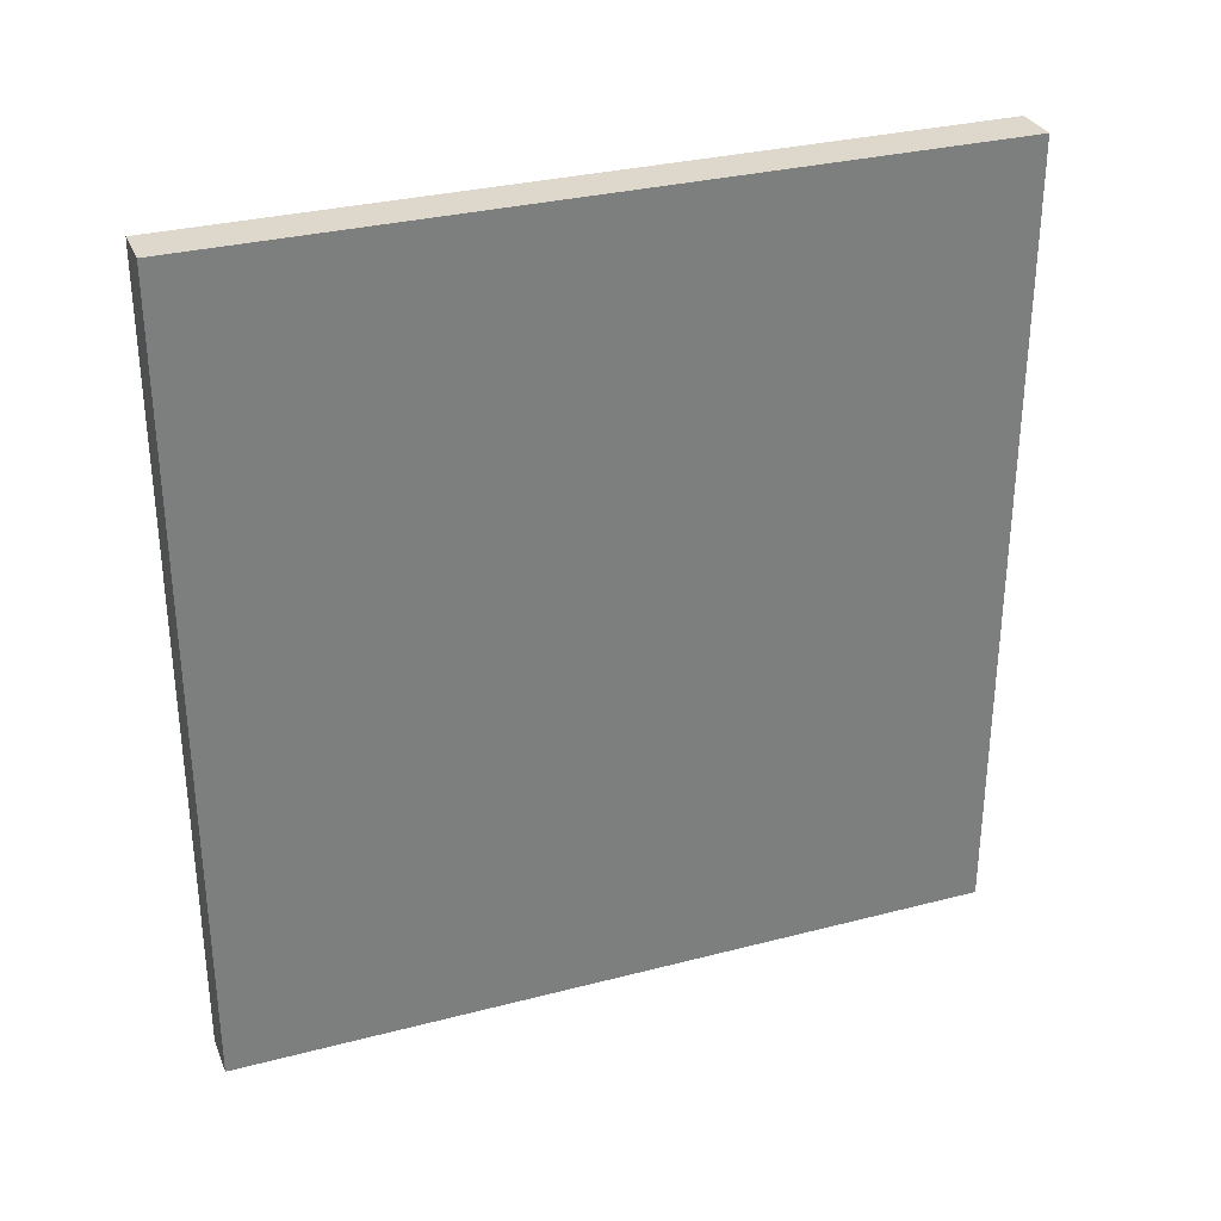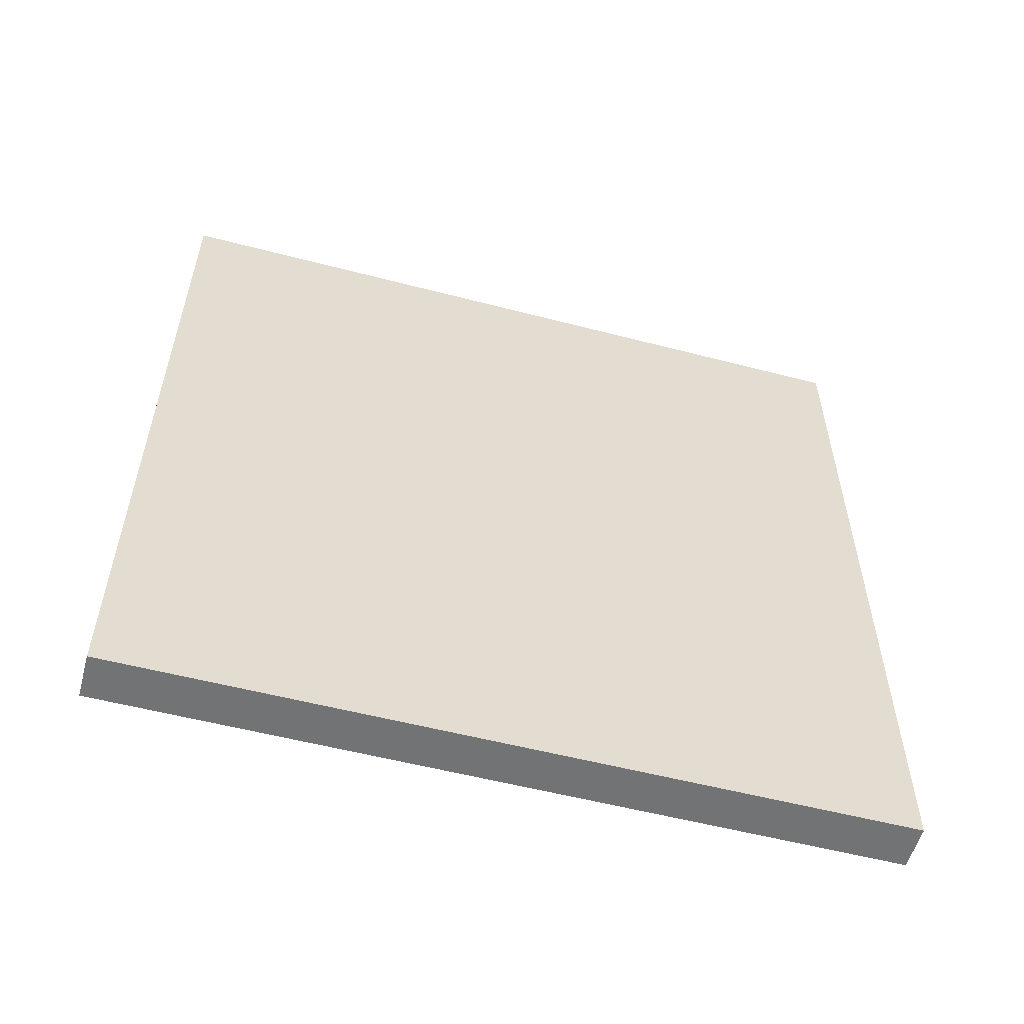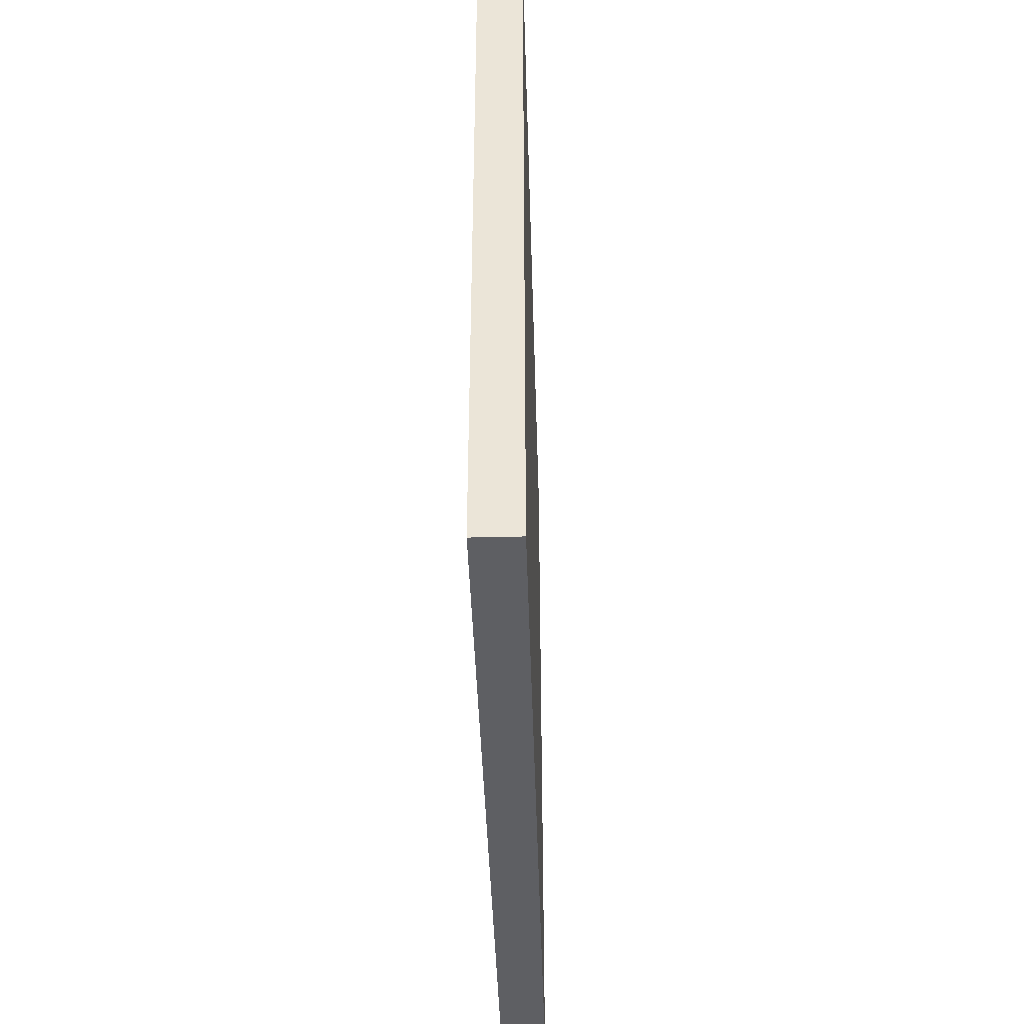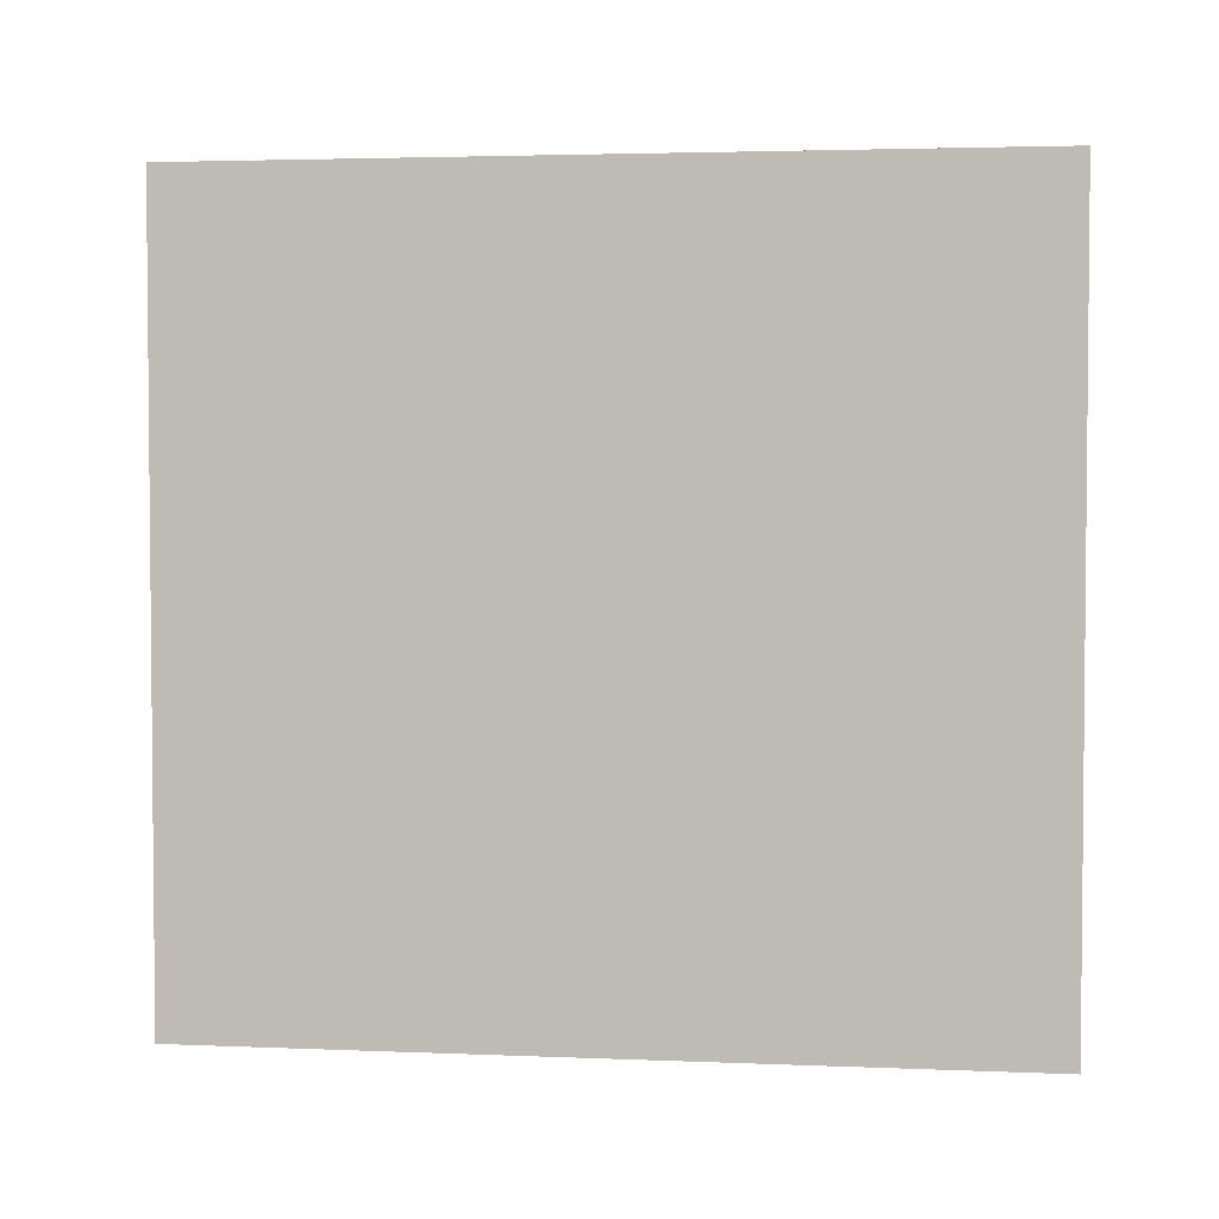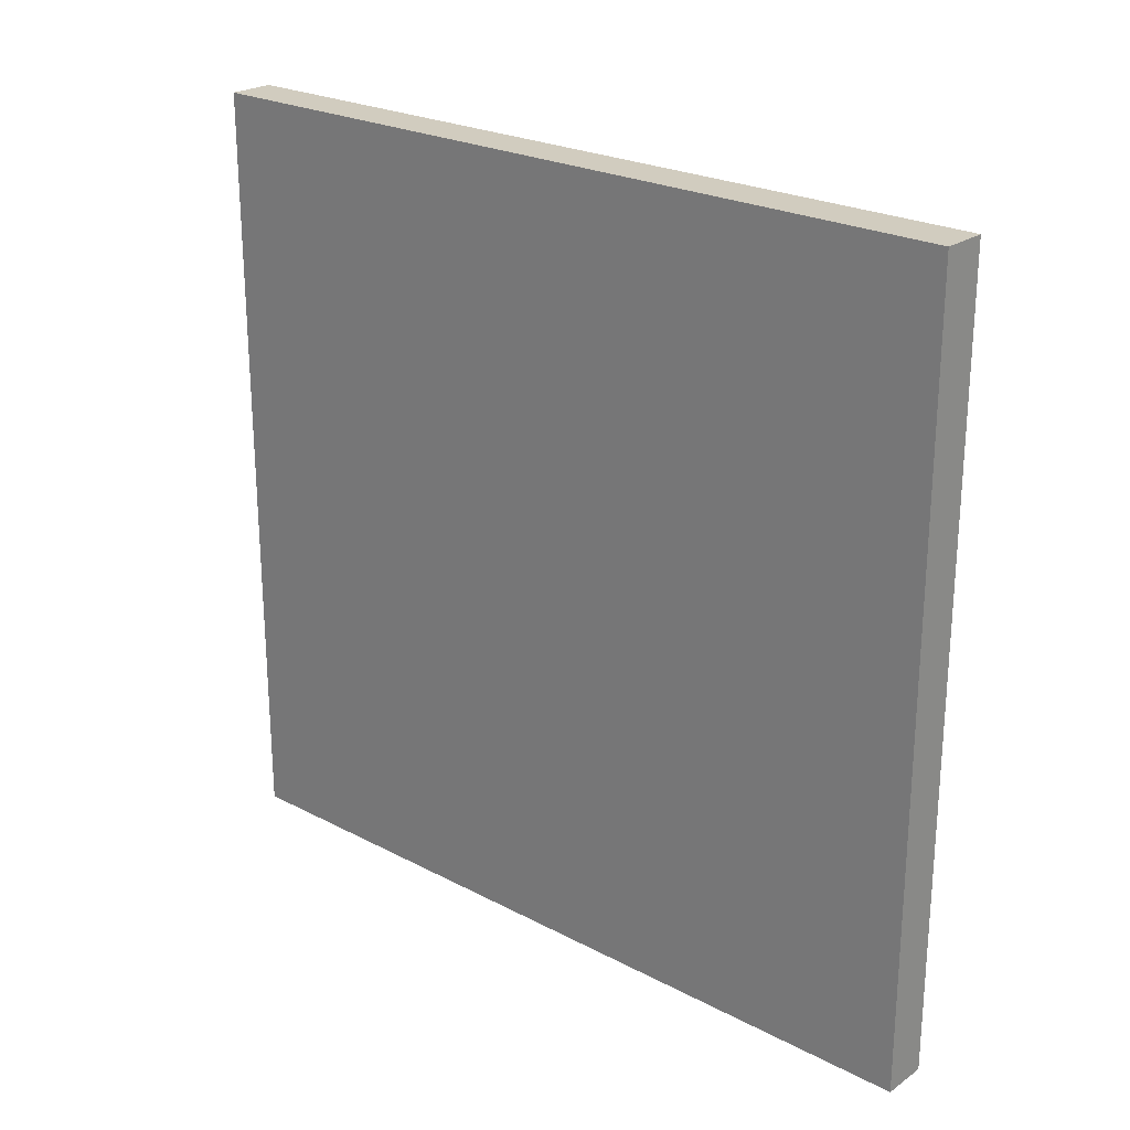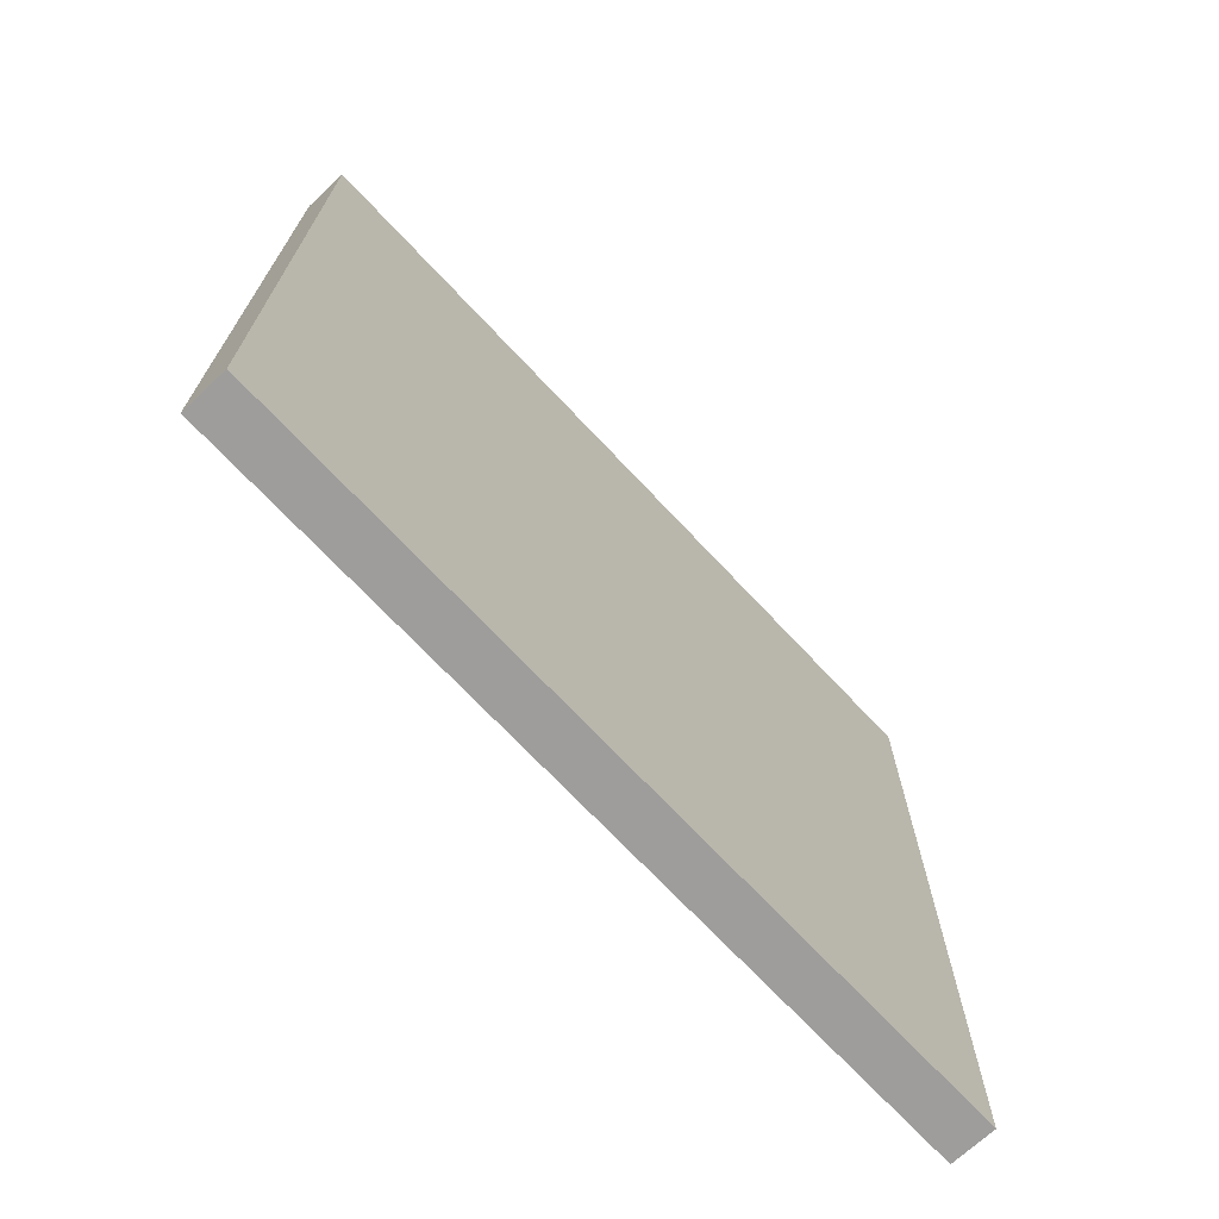
<metadata>
{"format":"obj","ext":"obj","renderer":"f3d","projection":"perspective","resolution":1024,"background":"white","views":[{"elev":31.2,"azim":69.7,"up":"+Z"},{"elev":-55.7,"azim":-105.3,"up":"+Z"},{"elev":-41.9,"azim":1.7,"up":"+Y"},{"elev":3.2,"azim":98.0,"up":"+Y"},{"elev":23.9,"azim":131.1,"up":"+Y"},{"elev":-70.5,"azim":-136.9,"up":"+Y"}]}
</metadata>
<code>
g default
v -0.1731 -2.958 3.08
v -0.08656 -2.958 3.08
v 0 -2.958 3.08
v 0.08656 -2.958 3.08
v 0.1731 -2.958 3.08
v -0.1731 -1.479 3.08
v -0.08656 -1.479 3.08
v 0 -1.479 3.08
v 0.08656 -1.479 3.08
v 0.1731 -1.479 3.08
v -0.1731 0 3.08
v -0.08656 0 3.08
v 0 0 3.08
v 0.08656 0 3.08
v 0.1731 0 3.08
v -0.1731 1.479 3.08
v -0.08656 1.479 3.08
v 0 1.479 3.08
v 0.08656 1.479 3.08
v 0.1731 1.479 3.08
v -0.1731 2.958 3.08
v -0.08656 2.958 3.08
v 0 2.958 3.08
v 0.08656 2.958 3.08
v 0.1731 2.958 3.08
v -0.1731 2.958 1.54
v -0.08656 2.958 1.54
v 0 2.958 1.54
v 0.08656 2.958 1.54
v 0.1731 2.958 1.54
v -0.1731 2.958 0
v -0.08656 2.958 0
v 0 2.958 0
v 0.08656 2.958 0
v 0.1731 2.958 0
v -0.1731 2.958 -1.54
v -0.08656 2.958 -1.54
v 0 2.958 -1.54
v 0.08656 2.958 -1.54
v 0.1731 2.958 -1.54
v -0.1731 2.958 -3.08
v -0.08656 2.958 -3.08
v 0 2.958 -3.08
v 0.08656 2.958 -3.08
v 0.1731 2.958 -3.08
v -0.1731 1.479 -3.08
v -0.08656 1.479 -3.08
v 0 1.479 -3.08
v 0.08656 1.479 -3.08
v 0.1731 1.479 -3.08
v -0.1731 0 -3.08
v -0.08656 0 -3.08
v 0 0 -3.08
v 0.08656 0 -3.08
v 0.1731 0 -3.08
v -0.1731 -1.479 -3.08
v -0.08656 -1.479 -3.08
v 0 -1.479 -3.08
v 0.08656 -1.479 -3.08
v 0.1731 -1.479 -3.08
v -0.1731 -2.958 -3.08
v -0.08656 -2.958 -3.08
v 0 -2.958 -3.08
v 0.08656 -2.958 -3.08
v 0.1731 -2.958 -3.08
v -0.1731 -2.958 -1.54
v -0.08656 -2.958 -1.54
v 0 -2.958 -1.54
v 0.08656 -2.958 -1.54
v 0.1731 -2.958 -1.54
v -0.1731 -2.958 0
v -0.08656 -2.958 0
v 0 -2.958 0
v 0.08656 -2.958 0
v 0.1731 -2.958 0
v -0.1731 -2.958 1.54
v -0.08656 -2.958 1.54
v 0 -2.958 1.54
v 0.08656 -2.958 1.54
v 0.1731 -2.958 1.54
v 0.1731 -1.479 -1.54
v 0.1731 -1.479 0
v 0.1731 -1.479 1.54
v 0.1731 0 -1.54
v 0.1731 0 0
v 0.1731 0 1.54
v 0.1731 1.479 -1.54
v 0.1731 1.479 0
v 0.1731 1.479 1.54
v -0.1731 -1.479 -1.54
v -0.1731 -1.479 0
v -0.1731 -1.479 1.54
v -0.1731 0 -1.54
v -0.1731 0 0
v -0.1731 0 1.54
v -0.1731 1.479 -1.54
v -0.1731 1.479 0
v -0.1731 1.479 1.54
g pCube1
f 1 2 6
f 6 2 7
f 2 3 7
f 7 3 8
f 3 4 8
f 8 4 9
f 4 5 9
f 9 5 10
f 6 7 11
f 11 7 12
f 7 8 12
f 12 8 13
f 8 9 13
f 13 9 14
f 9 10 14
f 14 10 15
f 11 12 16
f 16 12 17
f 12 13 17
f 17 13 18
f 13 14 18
f 18 14 19
f 14 15 19
f 19 15 20
f 16 17 21
f 21 17 22
f 17 18 22
f 22 18 23
f 18 19 23
f 23 19 24
f 19 20 24
f 24 20 25
f 21 22 26
f 26 22 27
f 22 23 27
f 27 23 28
f 23 24 28
f 28 24 29
f 24 25 29
f 29 25 30
f 26 27 31
f 31 27 32
f 27 28 32
f 32 28 33
f 28 29 33
f 33 29 34
f 29 30 34
f 34 30 35
f 31 32 36
f 36 32 37
f 32 33 37
f 37 33 38
f 33 34 38
f 38 34 39
f 34 35 39
f 39 35 40
f 36 37 41
f 41 37 42
f 37 38 42
f 42 38 43
f 38 39 43
f 43 39 44
f 39 40 44
f 44 40 45
f 41 42 46
f 46 42 47
f 42 43 47
f 47 43 48
f 43 44 48
f 48 44 49
f 44 45 49
f 49 45 50
f 46 47 51
f 51 47 52
f 47 48 52
f 52 48 53
f 48 49 53
f 53 49 54
f 49 50 54
f 54 50 55
f 51 52 56
f 56 52 57
f 52 53 57
f 57 53 58
f 53 54 58
f 58 54 59
f 54 55 59
f 59 55 60
f 56 57 61
f 61 57 62
f 57 58 62
f 62 58 63
f 58 59 63
f 63 59 64
f 59 60 64
f 64 60 65
f 61 62 66
f 66 62 67
f 62 63 67
f 67 63 68
f 63 64 68
f 68 64 69
f 64 65 69
f 69 65 70
f 66 67 71
f 71 67 72
f 67 68 72
f 72 68 73
f 68 69 73
f 73 69 74
f 69 70 74
f 74 70 75
f 71 72 76
f 76 72 77
f 72 73 77
f 77 73 78
f 73 74 78
f 78 74 79
f 74 75 79
f 79 75 80
f 76 77 1
f 1 77 2
f 77 78 2
f 2 78 3
f 78 79 3
f 3 79 4
f 79 80 4
f 4 80 5
f 70 65 81
f 81 65 60
f 75 70 82
f 82 70 81
f 80 75 83
f 83 75 82
f 5 80 10
f 10 80 83
f 81 60 84
f 84 60 55
f 82 81 85
f 85 81 84
f 83 82 86
f 86 82 85
f 10 83 15
f 15 83 86
f 84 55 87
f 87 55 50
f 85 84 88
f 88 84 87
f 86 85 89
f 89 85 88
f 15 86 20
f 20 86 89
f 87 50 40
f 40 50 45
f 88 87 35
f 35 87 40
f 89 88 30
f 30 88 35
f 20 89 25
f 25 89 30
f 61 66 56
f 56 66 90
f 66 71 90
f 90 71 91
f 71 76 91
f 91 76 92
f 76 1 92
f 92 1 6
f 56 90 51
f 51 90 93
f 90 91 93
f 93 91 94
f 91 92 94
f 94 92 95
f 92 6 95
f 95 6 11
f 51 93 46
f 46 93 96
f 93 94 96
f 96 94 97
f 94 95 97
f 97 95 98
f 95 11 98
f 98 11 16
f 46 96 41
f 41 96 36
f 96 97 36
f 36 97 31
f 97 98 31
f 31 98 26
f 98 16 26
f 26 16 21

</code>
